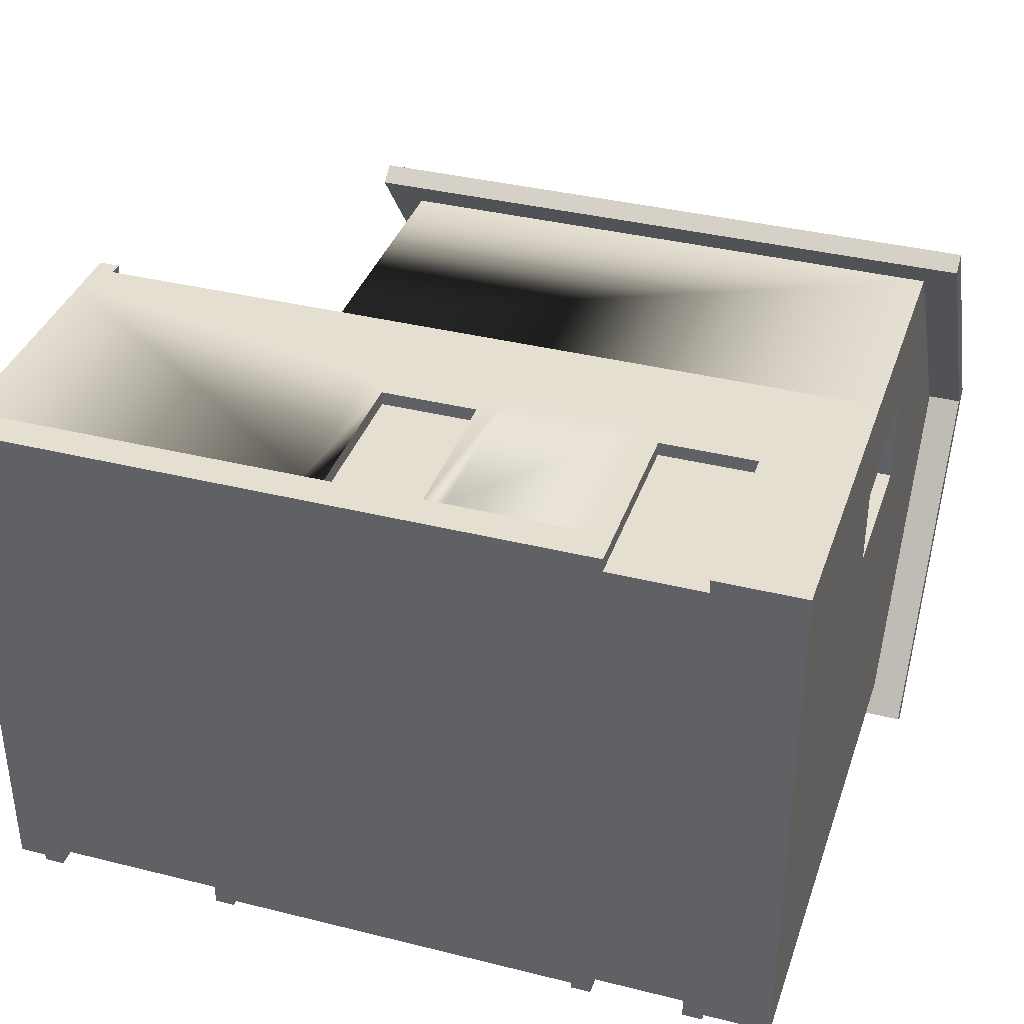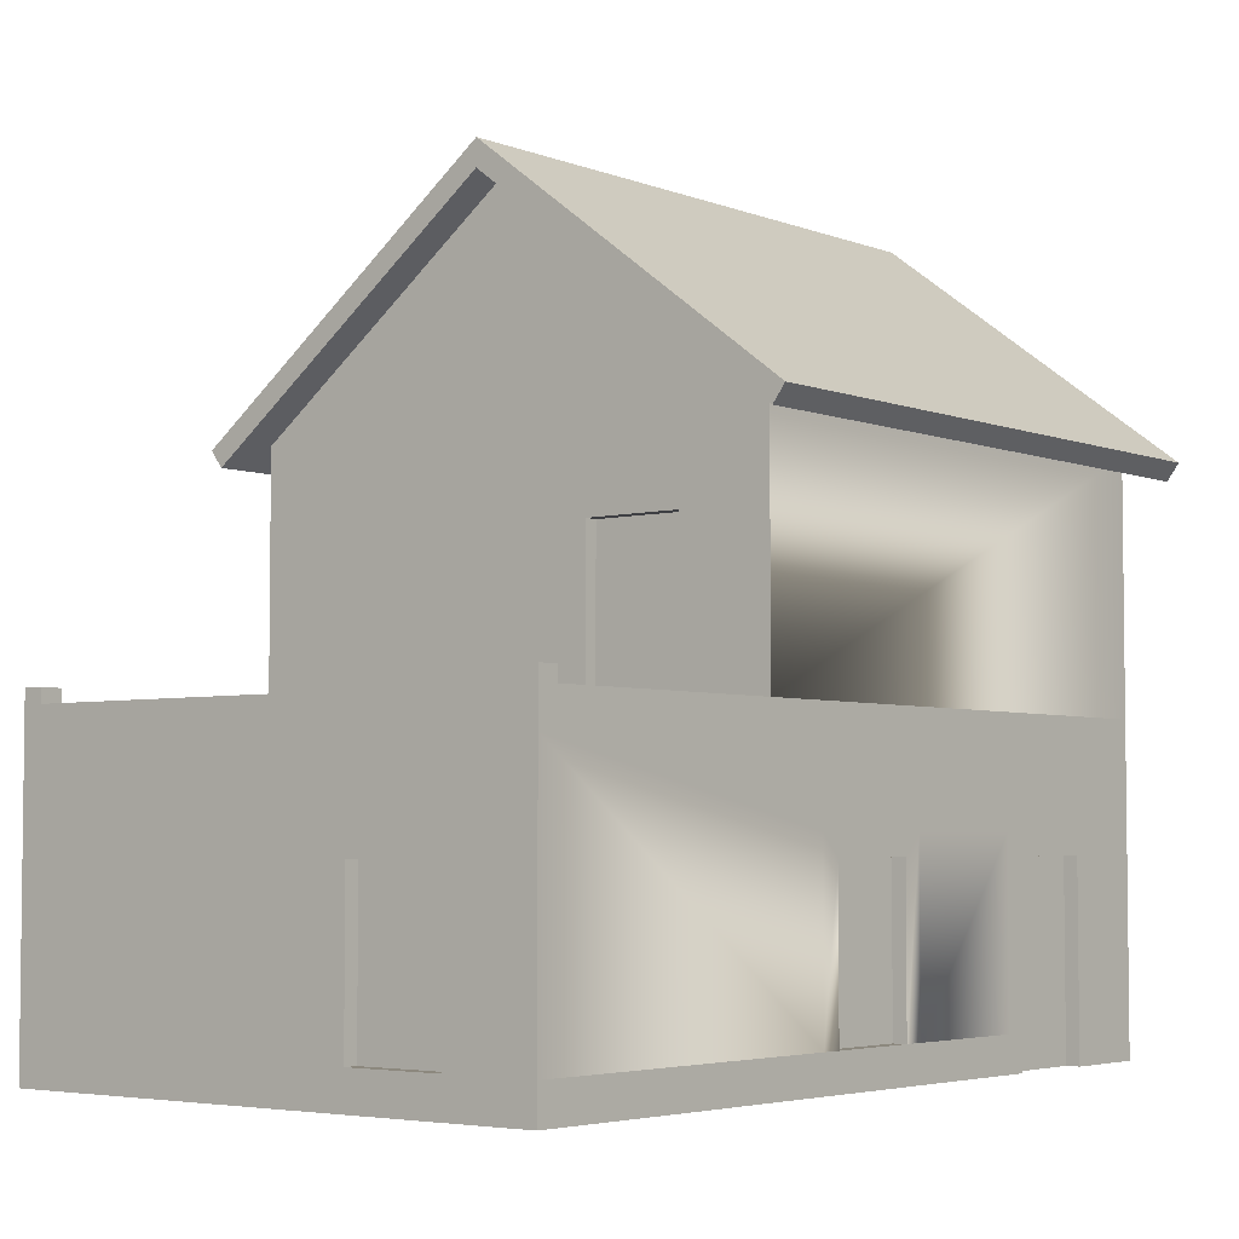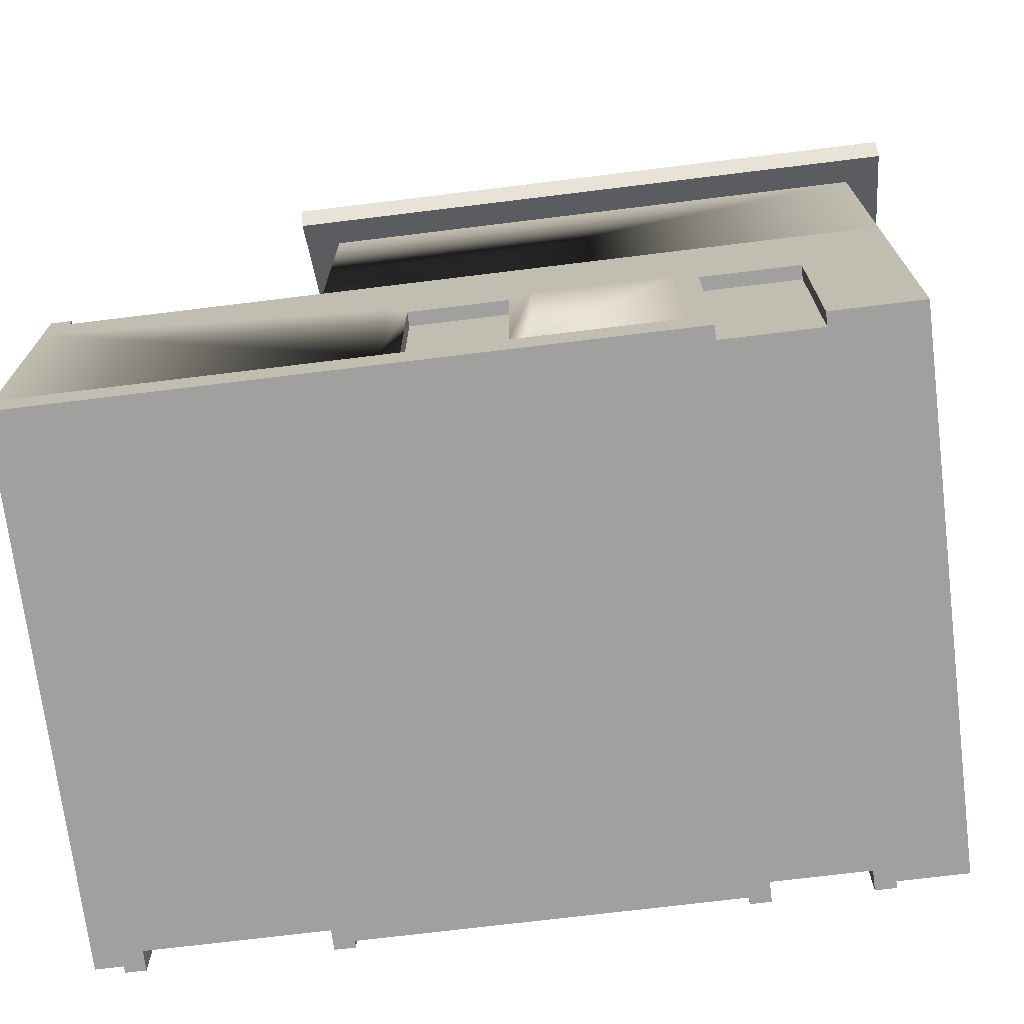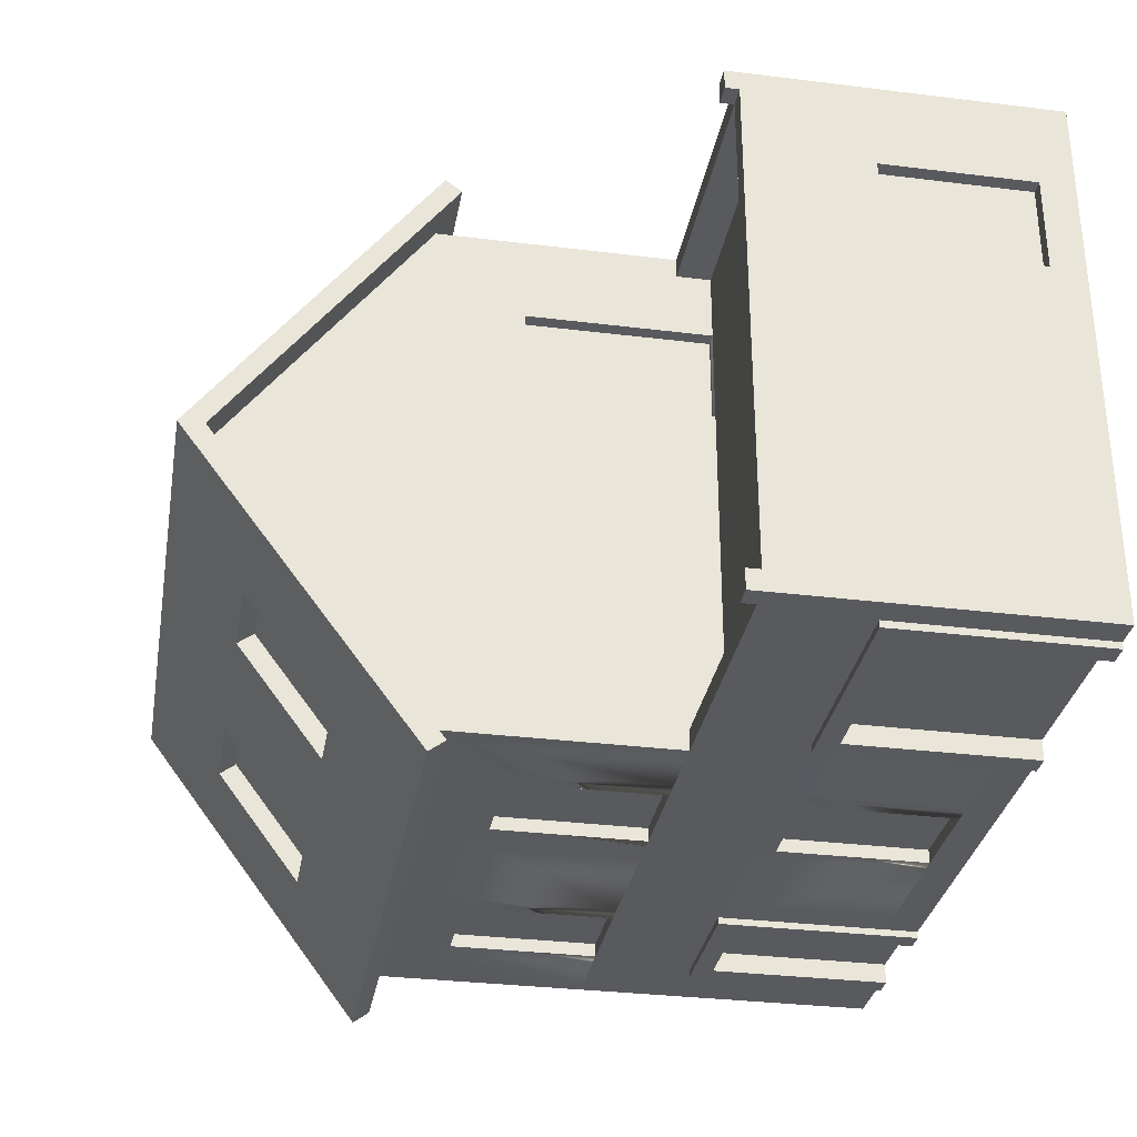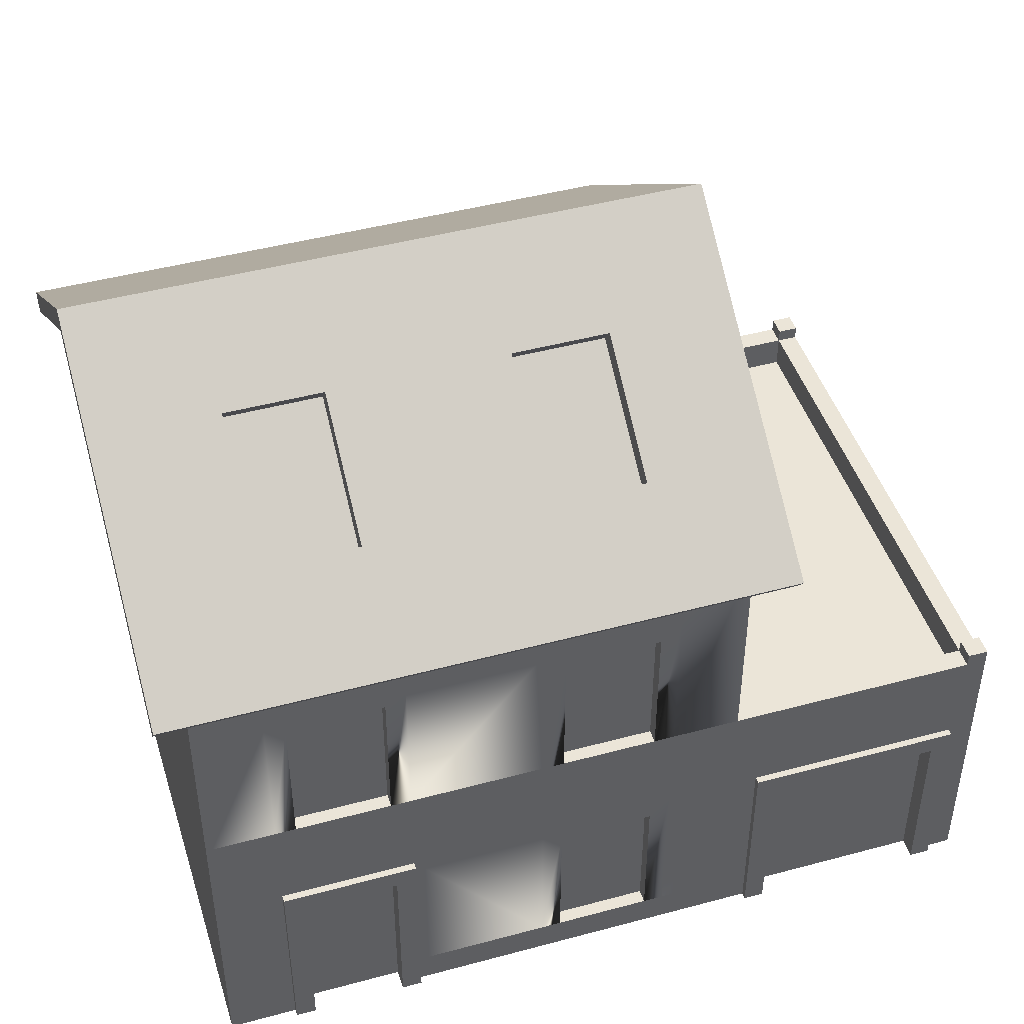
<metadata>
{"format":"obj","ext":"obj","renderer":"f3d","projection":"perspective","resolution":1024,"background":"white","views":[{"elev":36.8,"azim":17.9,"up":"+Z"},{"elev":-4.3,"azim":-51.0,"up":"+Y"},{"elev":-71.8,"azim":7.0,"up":"+Y"},{"elev":-31.8,"azim":-99.9,"up":"+Z"},{"elev":45.6,"azim":162.8,"up":"+Y"}]}
</metadata>
<code>
o house_type18
v 0.475 0.3 -0.4
v 0.475 0 -0.41
v 0.475 0.3 -0.41
v 0.475 0 -0.4
v 0.475 0.05 -0.4
v 0.445 0 -0.38
v 0.445 0.27 -0.41
v 0.445 0 -0.41
v 0.445 0.27 -0.38
v 0.275 0 -0.4
v 0.275 0.3 -0.41
v 0.275 0 -0.41
v 0.275 0.3 -0.4
v 0.275 0.05 -0.4
v 0.305 0.27 -0.38
v 0.305 0 -0.41
v 0.305 0.27 -0.41
v 0.305 0 -0.38
v 0.575 0.05 -0.4
v 0.575 0 -0.4
v -0.125 0.3 -0.4
v -0.095 0.05 -0.4
v -0.125 0.05 -0.4
v -0.095 0.27 -0.4
v 0.045 0.27 -0.4
v -0.265 0.05 -0.4
v -0.265 0 -0.4
v 0.045 0.05 -0.4
v 0.075 0.05 -0.4
v 0.075 0.3 -0.4
v 0.575 0.05 0.4
v 0.575 -0 0.4
v 0.305 0.45 -0.38
v 0.325 0.47 -0.38
v 0.445 0.45 -0.38
v 0.305 0.67 -0.38
v 0.325 0.65 -0.38
v 0.425 0.65 -0.38
v 0.425 0.47 -0.38
v 0.445 0.67 -0.38
v 0.575 0.7 0.1
v 0.575 0.67 0.13
v 0.575 0.45 0.1
v 0.575 0.7 0.3
v 0.575 0.67 0.27
v 0.575 0.45 0.27
v 0.575 0.45 0.13
v 0.575 0.4 0.4
v 0.575 0.4 -0.4
v 0.575 0.45 -0.4
v 0.575 0.45 0.3
v 0.575 0.45 0.4
v 0.305 0.45 -0.4
v 0.305 0.67 -0.4
v 0.445 0.67 -0.4
v 0.445 0.45 -0.4
v -0.095 0.27 -0.38
v 0.045 0.27 -0.38
v 0.045 0.05 -0.38
v -0.095 0.05 -0.38
v -0.075 0.07 -0.38
v -0.075 0.25 -0.38
v 0.025 0.25 -0.38
v 0.025 0.07 -0.38
v 0.305 0.27 0.4
v 0.305 -0 0.38
v 0.305 0.27 0.38
v 0.305 -0 0.4
v 0.445 -0 0.4
v 0.445 0.27 0.38
v 0.445 -0 0.38
v 0.445 0.27 0.4
v -0.625 -0 0.4
v -0.265 0 -0.41
v -0.295 0 -0.38
v -0.555 0 -0.38
v -0.555 0 -0.41
v -0.585 0 -0.4
v -0.625 0 -0.4
v -0.585 0 -0.41
v -0.295 0 -0.41
v -0.095 0.67 -0.38
v -0.095 0.45 -0.4
v -0.095 0.67 -0.4
v -0.095 0.45 -0.38
v -0.075 0.47 -0.38
v 0.045 0.45 -0.38
v -0.075 0.65 -0.38
v 0.025 0.65 -0.38
v 0.025 0.47 -0.38
v 0.045 0.67 -0.38
v 0.045 0.67 -0.4
v 0.045 0.45 -0.4
v 0.555 0.45 0.27
v 0.555 0.45 0.13
v 0.555 0.67 0.27
v 0.555 0.67 0.13
v 0.555 0.65 0.15
v 0.555 0.65 0.25
v 0.555 0.47 0.25
v 0.555 0.47 0.15
v -0.095 0.27 0.4
v 0.045 0.27 0.38
v 0.045 0.27 0.4
v -0.095 0.27 0.38
v 0.475 0.05 0.4
v 0.475 0.3 0.4
v 0.275 0.3 0.4
v 0.275 0.05 0.4
v -0.625 0.05 0.4
v 0.075 0.05 0.4
v 0.045 0.05 0.4
v 0.075 0.3 0.4
v -0.095 0.05 0.4
v -0.125 0.05 0.4
v -0.125 0.3 0.4
v -0.095 0.05 0.38
v 0.045 0.05 0.38
v 0.025 0.07 0.38
v 0.025 0.25 0.38
v -0.075 0.25 0.38
v -0.075 0.07 0.38
v -0.205 0.67 0.13
v -0.225 0.4 0.13
v -0.205 0.4 0.13
v -0.225 0.67 0.13
v -0.225 0.67 0.27
v -0.205 0.4 0.27
v -0.225 0.4 0.27
v -0.205 0.67 0.27
v 0.575 0.8 0.4
v 0.575 0.8 -0.4
v 0.575 1.1 -0
v 0.445 0.878 -0.296
v 0.425 0.89 -0.28
v 0.425 0.9935 -0.142
v 0.305 0.878 -0.296
v 0.325 0.89 -0.28
v 0.325 0.9935 -0.142
v 0.445 1.006 -0.126
v 0.305 1.006 -0.126
v 0.475 0.884 -0.338
v 0.445 0.902 -0.314
v 0.445 1.03 -0.144
v 0.275 0.884 -0.338
v 0.305 0.902 -0.314
v 0.305 1.03 -0.144
v 0.475 1.048 -0.12
v 0.275 1.048 -0.12
v -0.555 0.27 -0.38
v -0.295 0.27 -0.41
v -0.295 0.27 -0.38
v -0.555 0.27 -0.41
v -0.585 0.3 -0.41
v -0.585 0.3 -0.4
v -0.585 0.05 -0.4
v -0.625 0.05 -0.4
v -0.625 0.05 0.1
v -0.625 0.05 0.13
v -0.625 0.3 0.1
v -0.625 0.05 0.27
v -0.625 0.05 0.3
v -0.625 0.27 0.27
v -0.625 0.27 0.13
v -0.625 0.3 0.3
v -0.265 0.3 -0.41
v -0.265 0.3 -0.4
v 0.045 0.878 -0.296
v 0.045 1.03 -0.144
v 0.045 0.902 -0.314
v 0.045 1.006 -0.126
v -0.095 0.902 -0.314
v -0.095 0.878 -0.296
v -0.095 1.03 -0.144
v -0.095 1.006 -0.126
v 0.075 0.884 -0.338
v -0.125 0.884 -0.338
v 0.075 1.048 -0.12
v -0.125 1.048 -0.12
v 0.025 0.89 -0.28
v 0.025 0.9935 -0.142
v -0.075 0.89 -0.28
v -0.075 0.9935 -0.142
v -0.225 0.4 0.37
v -0.225 0.4 -0.37
v -0.595 0.4 -0.37
v -0.595 0.4 0.37
v -0.625 0.47 -0.4
v -0.595 0.47 -0.37
v -0.595 0.47 -0.4
v -0.625 0.47 -0.37
v -0.595 0.45 -0.4
v -0.595 0.45 -0.37
v -0.595 0.45 0.37
v -0.595 0.47 0.4
v -0.595 0.47 0.37
v -0.595 0.45 0.4
v -0.225 0.45 -0.37
v -0.225 0.45 -0.4
v -0.625 0.45 -0.37
v -0.625 0.45 0.37
v -0.225 0.45 0.37
v -0.225 0.45 0.4
v -0.125 0.7 -0.4
v -0.125 0.45 -0.4
v 0.075 0.7 -0.4
v 0.075 0.45 -0.4
v 0.275 0.45 -0.4
v 0.275 0.7 -0.4
v 0.475 0.7 -0.4
v 0.475 0.45 -0.4
v -0.625 0.4 -0.4
v -0.605 0.05 0.13
v -0.605 0.05 0.27
v -0.605 0.27 0.13
v -0.605 0.27 0.27
v -0.605 0.07 0.15
v -0.605 0.07 0.25
v -0.605 0.25 0.25
v -0.605 0.25 0.15
v -0.225 0.8 0.4
v -0.225 1.1 0
v -0.225 0.8 -0.4
v -0.225 0.45 0.3
v -0.225 0.7 0.3
v -0.225 0.7 0.1
v -0.225 0.45 0.1
v -0.625 0.4 0.4
v -0.625 0.47 0.4
v -0.625 0.47 0.37
v 0.355 0.22 -0.38
v 0.395 0.05 -0.38
v 0.355 0.05 -0.38
v 0.395 0.22 -0.38
v -0.505 0.18 -0.38
v -0.335 0.22 -0.38
v -0.335 0.18 -0.38
v -0.505 0.22 -0.38
v 0.625 1.137 -0
v 0.625 0.77 -0.44
v 0.625 0.794 -0.458
v 0.625 1.1 -0
v 0.625 0.794 0.458
v 0.625 0.77 0.44
v -0.275 0.794 -0.458
v -0.275 1.137 0
v -0.275 0.77 -0.44
v -0.275 1.1 0
v -0.275 0.794 0.458
v -0.275 0.77 0.44
f 1 2 3
f 2 1 4
f 4 1 5
f 6 7 8
f 7 6 9
f 10 11 12
f 11 10 13
f 13 10 14
f 15 16 17
f 16 15 18
f 4 19 20
f 19 4 5
f 21 22 23
f 22 21 24
f 24 21 25
f 14 23 22
f 14 26 23
f 14 27 26
f 27 14 10
f 14 22 28
f 14 28 29
f 29 28 25
f 29 25 30
f 30 25 21
f 11 1 3
f 1 11 13
f 15 7 9
f 7 15 17
f 11 16 12
f 16 11 17
f 17 11 7
f 3 7 11
f 2 7 3
f 7 2 8
f 31 20 19
f 20 31 32
f 33 34 35
f 34 33 36
f 34 36 37
f 37 36 38
f 39 35 34
f 35 39 40
f 40 39 38
f 40 38 36
f 41 42 43
f 42 41 44
f 42 44 45
f 45 44 46
f 47 43 42
f 48 43 47
f 48 47 46
f 49 43 48
f 43 49 50
f 48 46 51
f 51 46 44
f 48 51 52
f 36 53 54
f 53 36 33
f 35 55 56
f 55 35 40
f 36 55 40
f 55 36 54
f 53 35 56
f 35 53 33
f 57 25 58
f 25 57 24
f 22 59 28
f 59 22 60
f 59 25 28
f 25 59 58
f 60 61 59
f 61 60 57
f 61 57 62
f 62 57 63
f 64 59 61
f 59 64 58
f 58 64 63
f 58 63 57
f 57 22 24
f 22 57 60
f 65 66 67
f 66 65 68
f 69 70 71
f 70 69 72
f 65 70 72
f 70 65 67
f 66 6 71
f 6 66 18
f 8 71 6
f 2 71 8
f 2 69 71
f 4 69 2
f 20 69 4
f 69 20 32
f 66 73 18
f 73 66 68
f 18 73 16
f 16 73 10
f 10 73 27
f 27 73 74
f 74 73 75
f 75 73 76
f 76 73 77
f 77 73 78
f 78 73 79
f 80 77 78
f 81 74 75
f 12 16 10
f 82 83 84
f 83 82 85
f 85 86 87
f 86 85 82
f 86 82 88
f 88 82 89
f 90 87 86
f 87 90 91
f 91 90 89
f 91 89 82
f 82 92 91
f 92 82 84
f 87 92 93
f 92 87 91
f 83 87 93
f 87 83 85
f 47 94 46
f 94 47 95
f 96 42 45
f 42 96 97
f 96 46 94
f 46 96 45
f 42 95 47
f 95 42 97
f 97 98 95
f 98 97 96
f 98 96 99
f 99 96 100
f 101 95 98
f 95 101 94
f 94 101 100
f 94 100 96
f 102 103 104
f 103 102 105
f 31 69 32
f 69 31 106
f 69 106 72
f 72 106 107
f 72 107 65
f 108 65 107
f 109 65 108
f 65 109 68
f 110 68 109
f 68 110 73
f 110 109 111
f 110 111 112
f 113 112 111
f 112 113 104
f 104 113 102
f 110 112 114
f 110 114 115
f 115 114 102
f 115 102 116
f 116 102 113
f 102 117 105
f 117 102 114
f 112 103 118
f 103 112 104
f 117 112 118
f 112 117 114
f 118 119 117
f 119 118 103
f 119 103 120
f 120 103 121
f 122 117 119
f 117 122 105
f 105 122 121
f 105 121 103
f 123 124 125
f 124 123 126
f 127 128 129
f 128 127 130
f 127 123 130
f 123 127 126
f 131 132 133
f 134 135 136
f 135 134 137
f 135 137 138
f 138 137 139
f 136 140 134
f 140 136 141
f 141 136 139
f 141 139 137
f 142 143 144
f 143 142 145
f 143 145 146
f 146 145 147
f 144 148 142
f 148 144 149
f 149 144 147
f 149 147 145
f 134 144 143
f 144 134 140
f 134 146 137
f 146 134 143
f 147 137 146
f 137 147 141
f 147 140 141
f 140 147 144
f 150 151 152
f 151 150 153
f 150 77 153
f 77 150 76
f 78 154 80
f 154 78 155
f 155 78 156
f 73 157 79
f 157 73 158
f 158 73 159
f 158 159 160
f 159 73 161
f 161 73 162
f 161 162 163
f 162 73 110
f 164 160 159
f 160 164 165
f 165 164 163
f 165 163 162
f 154 77 80
f 77 154 153
f 153 154 151
f 166 151 154
f 74 151 166
f 151 74 81
f 167 74 166
f 74 167 27
f 27 167 26
f 75 151 81
f 151 75 152
f 157 78 79
f 78 157 156
f 154 167 166
f 167 154 155
f 168 169 170
f 169 168 171
f 168 172 173
f 172 168 170
f 174 171 175
f 171 174 169
f 176 170 169
f 170 176 177
f 170 177 172
f 172 177 174
f 169 178 176
f 178 169 179
f 179 169 174
f 179 174 177
f 168 180 181
f 180 168 173
f 180 173 182
f 182 173 183
f 181 171 168
f 171 181 175
f 175 181 183
f 175 183 173
f 174 173 172
f 173 174 175
f 125 129 128
f 129 125 124
f 129 124 184
f 184 124 185
f 184 185 186
f 184 186 187
f 188 189 190
f 189 188 191
f 189 192 190
f 192 189 193
f 194 186 193
f 186 194 187
f 195 194 196
f 194 195 197
f 192 198 199
f 198 192 193
f 200 194 193
f 194 200 201
f 197 202 194
f 202 197 203
f 189 200 193
f 200 189 191
f 186 198 193
f 198 186 185
f 204 83 205
f 83 204 84
f 84 204 92
f 206 92 204
f 207 92 206
f 92 207 93
f 50 205 83
f 50 83 93
f 50 93 207
f 50 199 205
f 50 192 199
f 192 50 49
f 50 207 208
f 50 208 53
f 209 53 208
f 53 209 54
f 54 209 55
f 210 55 209
f 211 55 210
f 55 211 56
f 50 53 56
f 50 56 211
f 212 192 49
f 192 212 188
f 192 188 190
f 213 161 214
f 161 213 159
f 215 159 213
f 159 215 164
f 163 214 161
f 214 163 216
f 163 215 216
f 215 163 164
f 213 217 215
f 217 213 214
f 217 214 218
f 218 214 219
f 220 215 217
f 215 220 216
f 216 220 219
f 216 219 214
f 221 222 223
f 129 224 127
f 224 129 184
f 224 184 202
f 225 127 224
f 225 126 127
f 226 126 225
f 226 124 126
f 227 124 226
f 198 124 227
f 124 198 185
f 52 228 48
f 228 52 197
f 228 197 229
f 197 52 203
f 229 197 195
f 228 200 212
f 200 228 201
f 201 228 230
f 230 228 229
f 191 212 200
f 212 191 188
f 230 195 196
f 195 230 229
f 230 194 201
f 194 230 196
f 194 184 187
f 184 194 202
f 231 232 233
f 232 231 234
f 37 39 34
f 39 37 38
f 62 64 61
f 64 62 63
f 88 90 86
f 90 88 89
f 99 101 98
f 101 99 100
f 120 122 119
f 122 120 121
f 135 139 136
f 139 135 138
f 235 236 237
f 236 235 238
f 180 183 181
f 183 180 182
f 218 220 217
f 220 218 219
f 212 156 157
f 156 212 155
f 155 212 167
f 167 212 21
f 21 212 30
f 30 212 13
f 13 212 1
f 1 19 5
f 19 1 49
f 49 1 212
f 29 13 14
f 13 29 30
f 167 23 26
f 23 167 21
f 48 19 49
f 19 48 31
f 132 41 50
f 41 132 131
f 41 131 44
f 51 131 52
f 44 131 51
f 43 50 41
f 223 205 199
f 205 223 204
f 204 223 206
f 206 223 209
f 209 223 210
f 210 50 211
f 50 210 132
f 132 210 223
f 206 208 207
f 208 206 209
f 48 106 31
f 106 48 107
f 107 48 108
f 108 48 113
f 113 48 116
f 115 228 110
f 228 115 116
f 228 116 48
f 108 111 109
f 111 108 113
f 131 203 52
f 203 131 221
f 202 225 224
f 198 223 199
f 223 198 226
f 223 226 221
f 226 198 227
f 221 226 225
f 221 202 203
f 221 225 202
f 110 165 162
f 158 212 157
f 212 158 160
f 212 160 228
f 228 160 165
f 228 165 110
f 18 233 6
f 233 18 15
f 233 15 231
f 231 15 234
f 232 6 233
f 6 232 9
f 9 232 234
f 9 234 15
f 70 66 71
f 66 70 67
f 125 130 123
f 130 125 128
f 76 235 75
f 235 76 150
f 75 235 237
f 235 150 238
f 237 152 75
f 152 238 150
f 152 237 236
f 152 236 238
f 239 240 241
f 240 239 242
f 242 239 243
f 242 243 244
f 241 142 148
f 142 241 245
f 142 245 145
f 145 245 176
f 145 176 149
f 149 176 178
f 176 245 177
f 177 245 179
f 148 239 241
f 239 148 246
f 246 148 149
f 246 149 178
f 246 178 179
f 246 179 245
f 245 240 247
f 240 245 241
f 133 240 242
f 240 133 132
f 132 247 240
f 247 132 223
f 247 223 222
f 247 222 248
f 239 249 243
f 249 239 246
f 243 250 244
f 250 243 249
f 244 131 242
f 131 244 250
f 131 250 221
f 221 250 222
f 222 250 248
f 133 242 131
f 247 246 245
f 246 247 248
f 246 248 250
f 246 250 249

</code>
